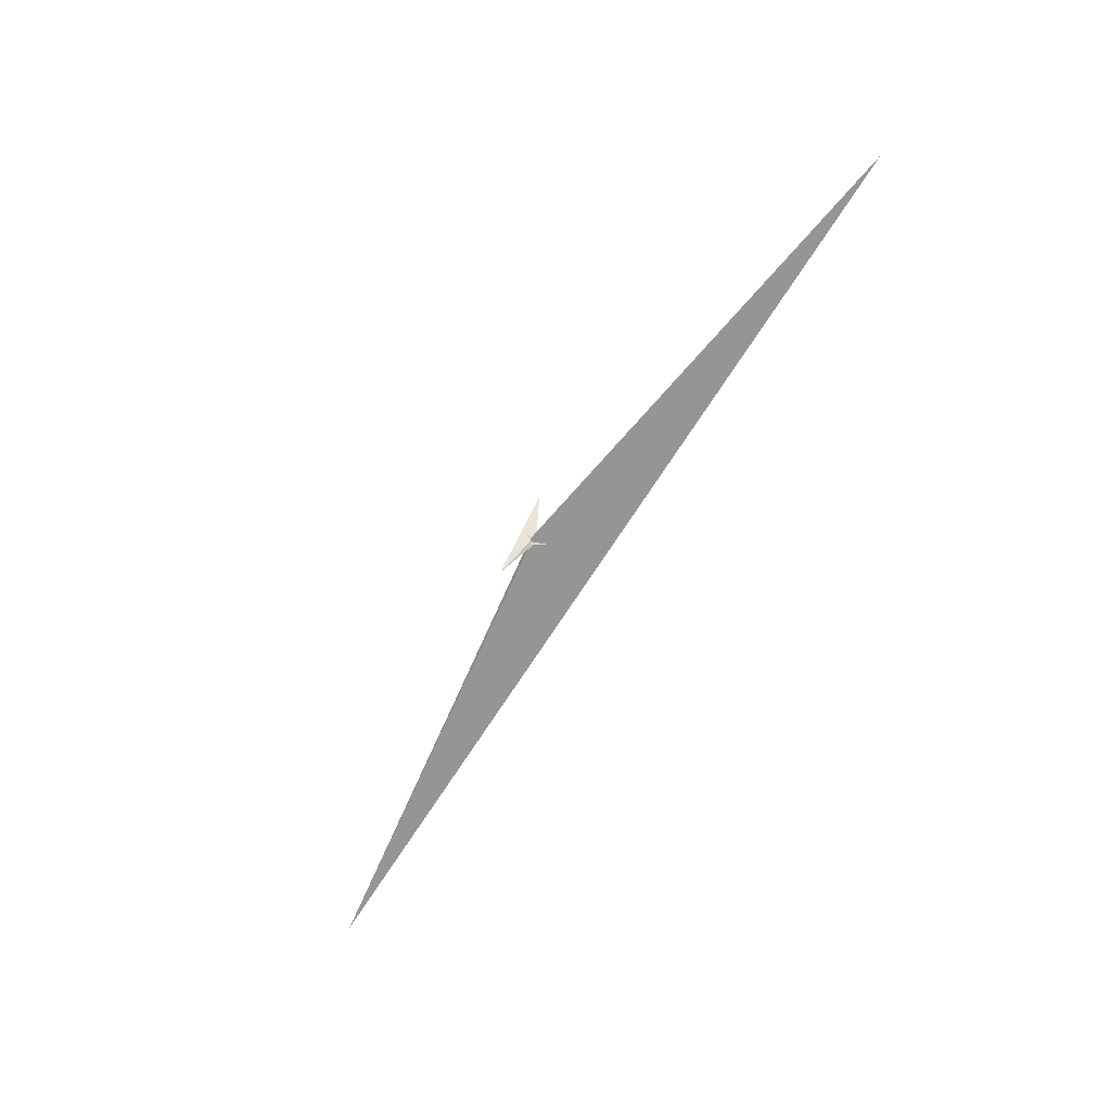
<metadata>
{"format":"obj","ext":"obj","renderer":"f3d","projection":"perspective","resolution":1024,"background":"white","views":[{"elev":-79.3,"azim":57.7,"up":"+Y"}]}
</metadata>
<code>
v -6.222 -15.83 -23.22
v 10.62 -3.962 -12.25
v 7.499 -3.57 -12.85
v -7.499 3.57 -12.85
v -10.19 3.588 -13.55
v -25.31 -27.54 -34.7
v -10.75 5.341 -12.72
v 10.4 0.9284 -9.603
v -47.68 -7.278 -29.39
v 3.237 17.48 -2.349
v -4628 987.6 -683.7
v 10.19 -3.588 -13.55
v 25.31 27.54 -34.7
v 12.81 14.53 -36.49
v -12.81 -14.53 -36.49
v -4.422 -14.66 -21.89
v -5.531 -21.98 -12.71
v -56 25.61 -171.5
v -333.3 -471.3 104.6
v -22.23 -11.98 -56.55
v -10.62 3.962 -12.25
v 6.222 15.83 -23.22
v -10.4 -0.9284 -9.603
v 10.75 -5.341 -12.72
v 47.68 7.278 -29.39
v -3.237 -17.48 -2.349
v 4628 -987.6 -683.7
v 56 -25.61 -171.5
v 4.422 14.66 -21.89
v 5.531 21.98 -12.71
v 22.23 11.98 -56.55
v 333.3 471.3 104.6
v -15.02 -10.29 13.84
v -3.377 17.67 -48.33
v 3.377 -17.67 -48.33
v -3.523 17.71 -47.83
v -0.2467 -17.24 -35.37
v 3.523 -17.71 -47.83
v 9.79 4.486 27.04
v -9.79 -4.486 27.04
v 15.22 16.72 64.78
v 15.02 10.29 13.84
v 0.2467 17.24 -35.37
v -15.22 -16.72 64.78
f 1 2 8 3 4 10 11 9 7 5 6
f 1 2 12 13 18 14 15 20 19 17 16
f 3 4 23 21 22 13 12 24 25 27 26
f 5 6 28 15 14 31 32 30 29 22 21
f 5 7 36 34 35 37 17 16 33 23 21
f 1 6 28 38 24 25 41 39 40 33 16
f 2 8 42 29 30 43 34 35 38 24 12
f 7 9 44 40 39 42 29 22 13 18 36
f 3 8 42 39 41 31 32 19 17 37 26
f 10 11 27 25 41 31 14 18 36 34 43
f 4 10 43 30 32 19 20 44 40 33 23
f 9 11 27 26 37 35 38 28 15 20 44

</code>
